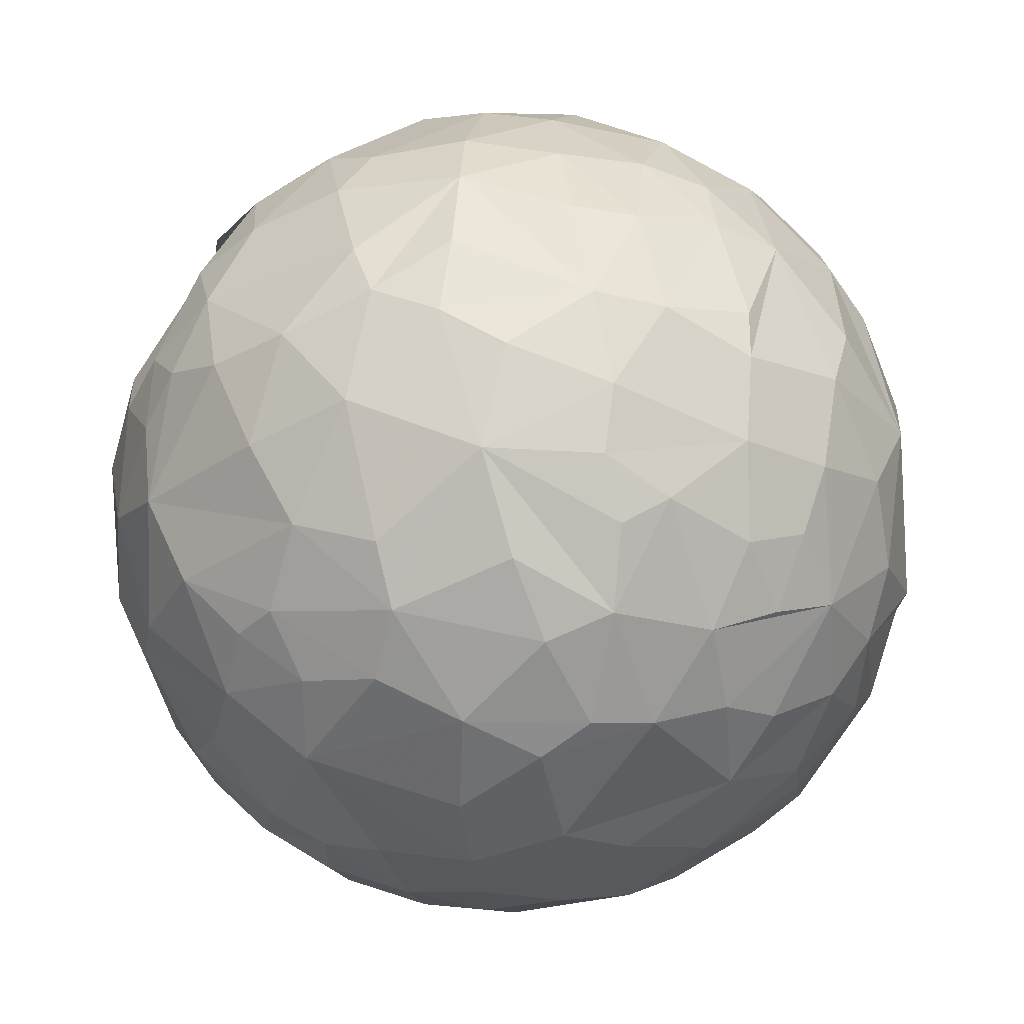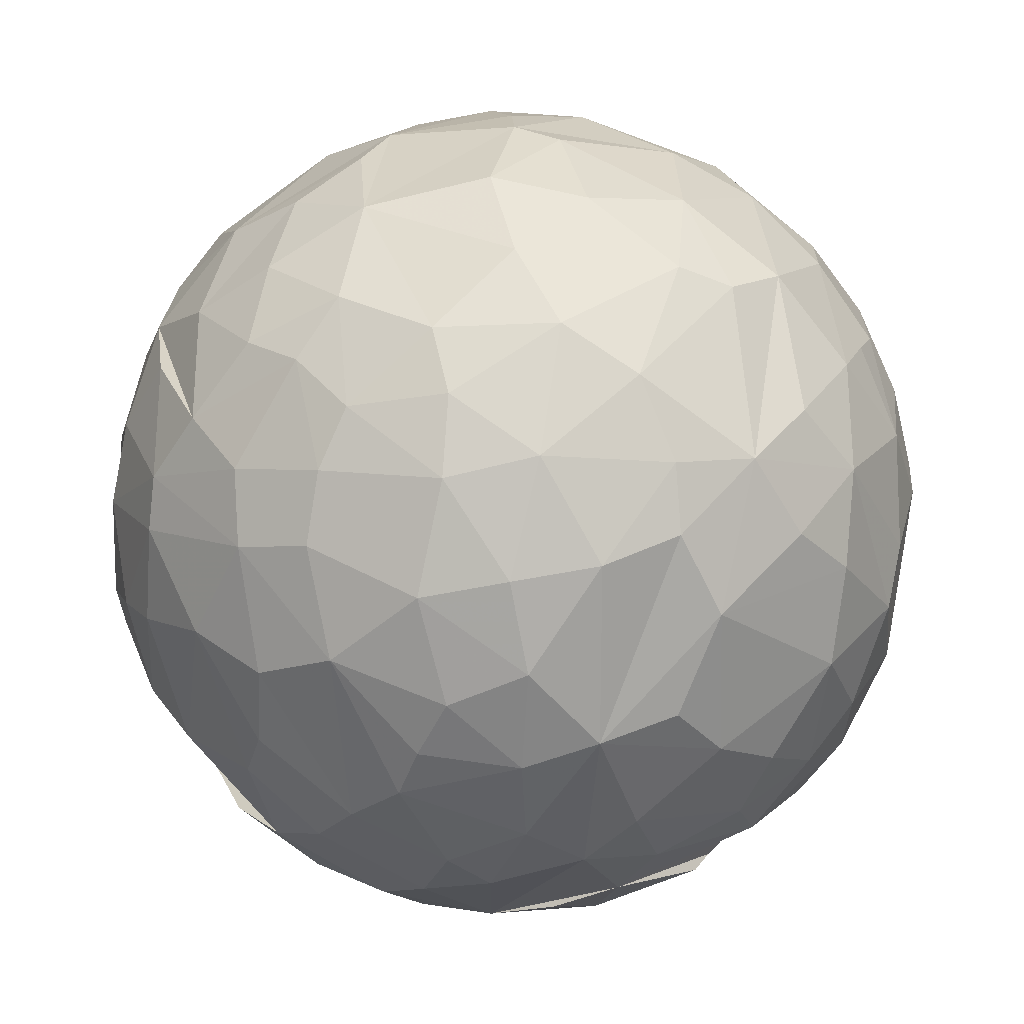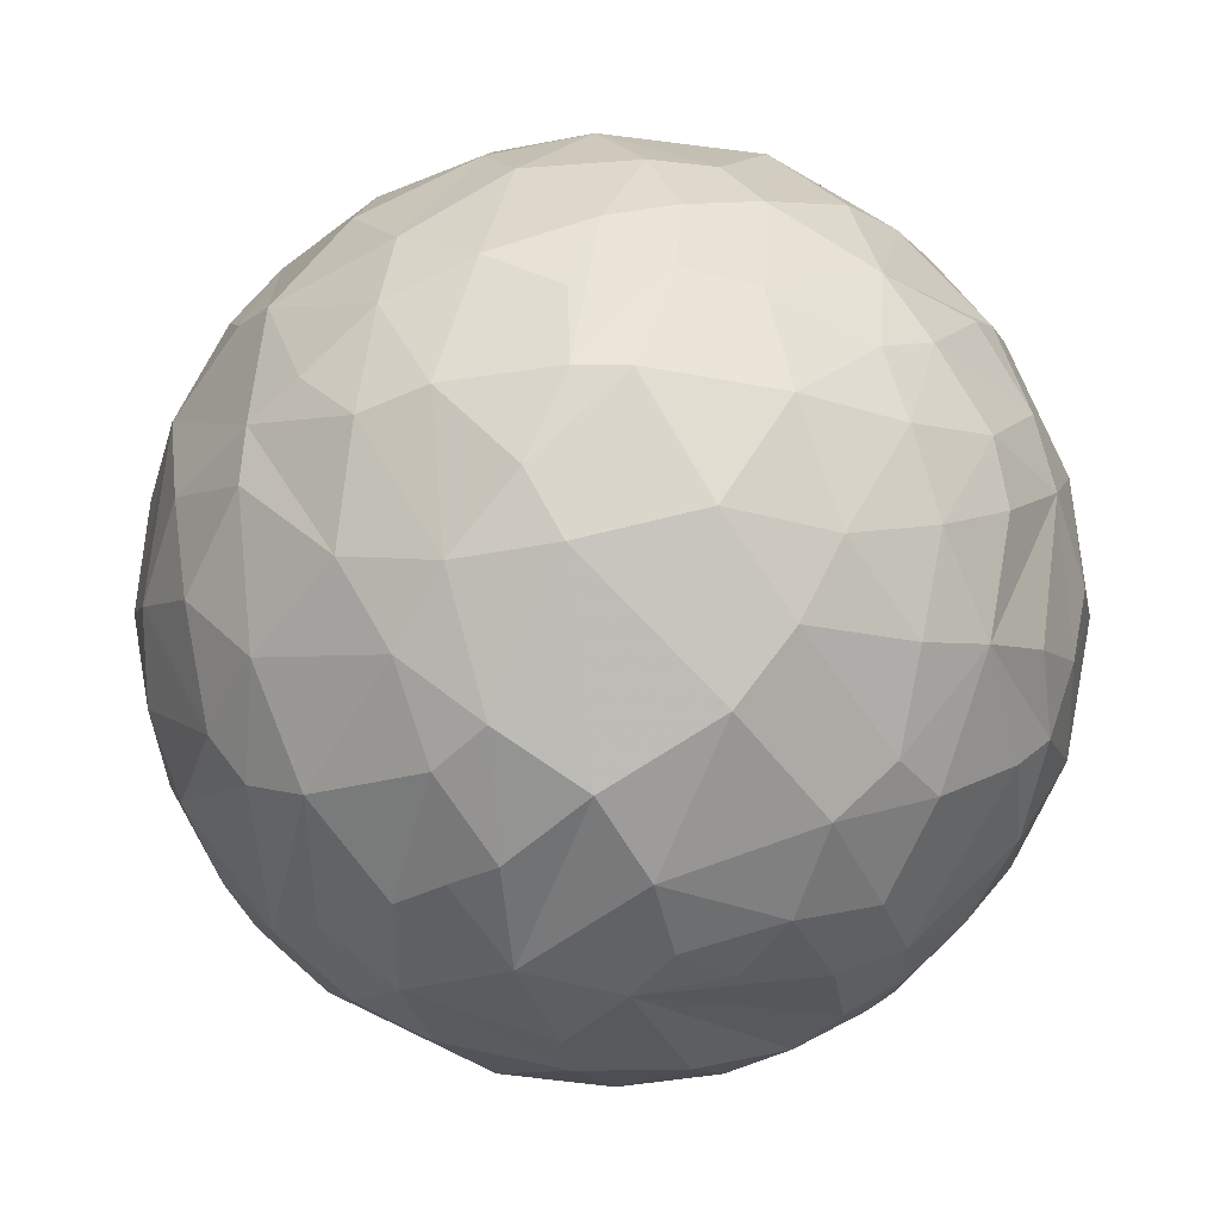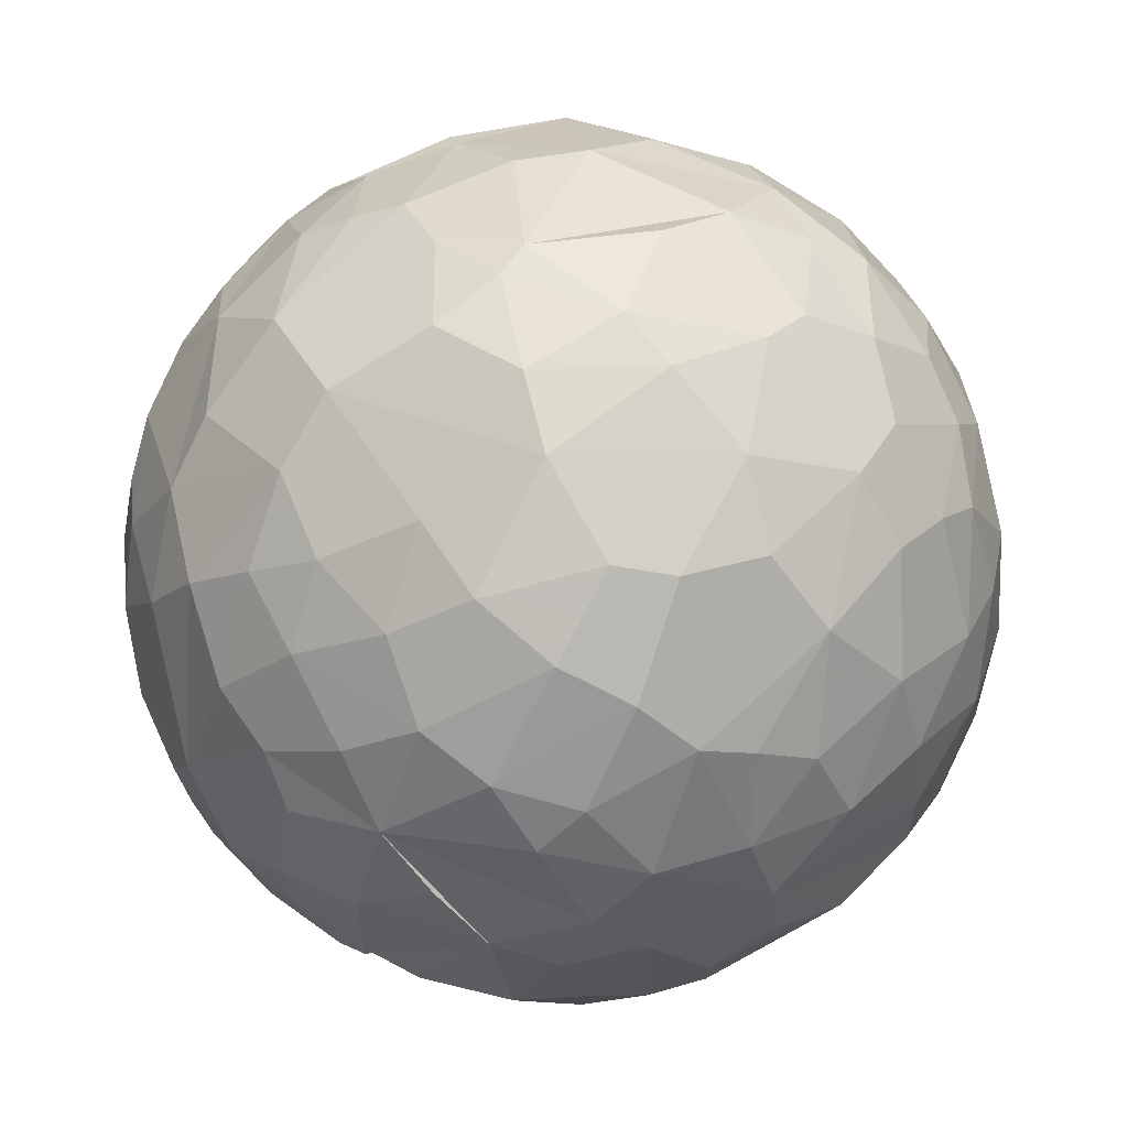
<metadata>
{"format":"obj","ext":"obj","renderer":"f3d","projection":"perspective","resolution":1024,"background":"white","views":[{"elev":-78.8,"azim":99.7,"up":"+Z"},{"elev":58.5,"azim":-37.0,"up":"+Z"},{"elev":7.8,"azim":72.8,"up":"+Y"},{"elev":-14.6,"azim":-87.7,"up":"+Y"}]}
</metadata>
<code>
v  0.5377 0.07805 -0.8456
v  0.5034 0.01007 0.8719
v  -0.4544 -0.002785 0.8951
v  -0.9004 -0.4443 0.02282
v  -0.9111 0.4351 -0.04077
v  0.8571 0.5162 -0.09201
v  0.8778 -0.4831 -0.08764
v  -0.01814 -0.7916 0.6191
v  -0.03152 -0.873 -0.4933
v  0.02625 0.8673 -0.5017
v  0.05442 0.8293 0.5643
v  -0.3247 -0.529 -0.7969
v  0.2244 -0.4505 -0.8695
v  0.1718 -0.2701 -0.9505
v  0.03592 -0.5386 -0.8472
v  -0.1332 -0.3279 -0.9384
v  0.02081 -0.2607 -0.9734
v  -0.1301 -0.4954 -0.8608
v  -0.09957 0.05555 -0.9972
v  -0.2546 -0.1537 -0.9596
v  0.4738 -0.2889 -0.8439
v  0.3385 -0.009638 -0.9548
v  0.09605 0.01764 -0.9989
v  0.1014 -0.7422 -0.6688
v  -0.1641 -0.6888 -0.717
v  -0.01757 -0.6257 -0.7835
v  -0.4759 -0.2008 -0.8601
v  -0.3736 0.0003728 -0.9287
v  -0.6005 0.01617 -0.8042
v  0.227 0.566 -0.7986
v  0.0119 0.5328 -0.8497
v  0.124 0.2607 -0.9585
v  -0.06469 0.2124 -0.9788
v  -0.1591 0.4208 -0.8989
v  0.1532 0.3743 -0.9204
v  -0.3558 0.4264 -0.8346
v  -0.3433 0.2601 -0.9091
v  0.2762 0.2504 -0.9297
v  0.1161 0.7363 -0.6746
v  -0.1978 0.702 -0.6976
v  -0.01228 0.6609 -0.7533
v  -0.1658 0.572 -0.8056
v  0.4139 0.2947 -0.8644
v  -0.3097 0.1225 -0.9455
v  -0.5658 0.8042 -0.2077
v  -0.7004 0.581 -0.4196
v  -0.4349 0.6821 -0.5947
v  -0.5635 0.4108 -0.7208
v  -0.6211 0.5758 -0.5377
v  -0.4227 0.5326 -0.7362
v  -0.7625 0.3339 -0.5708
v  -0.5328 0.7445 -0.4088
v  -0.7134 0.7003 -0.07631
v  -0.7588 0.587 -0.3035
v  -0.8573 0.4656 -0.228
v  -0.3438 0.7919 -0.512
v  -0.1876 0.8668 -0.4694
v  -0.678 0.1537 -0.7217
v  -0.771 -0.3846 -0.5177
v  -1.001 -0.0397 0.007496
v  -0.9614 -0.1583 -0.2427
v  -0.9457 0.2521 -0.2231
v  -0.8455 -0.02023 -0.5386
v  -0.8935 0.1344 -0.4418
v  -0.8669 -0.213 -0.4565
v  -0.9451 -0.3166 -0.1342
v  -0.877 -0.3699 -0.3149
v  -0.9316 0.3665 -0.08842
v  -0.9928 0.1398 -0.03828
v  -0.6434 -0.2018 -0.751
v  -0.7661 -0.2097 -0.6099
v  -0.5011 -0.8319 -0.2459
v  -0.5172 -0.6607 -0.5506
v  -0.7088 -0.572 -0.4209
v  -0.6016 -0.4164 -0.6869
v  -0.5954 -0.5483 -0.5928
v  -0.6064 -0.7206 -0.349
v  -0.3696 -0.8362 -0.4182
v  -0.2955 -0.756 -0.5874
v  -0.1063 -0.9066 -0.43
v  -0.7539 -0.6547 -0.1137
v  -0.8034 -0.5509 -0.2537
v  0.2255 -0.5937 0.7821
v  0.04907 -0.5287 0.8501
v  0.08923 -0.3455 0.9406
v  -0.2017 -0.3692 0.9149
v  0.01286 -0.1618 0.993
v  0.0482 0.05218 1.005
v  -0.2151 0.003974 0.982
v  -0.02342 -0.6432 0.7679
v  -0.2104 -0.6046 0.774
v  0.4372 -0.2489 0.8715
v  0.3468 -0.163 0.9286
v  0.2882 0.09621 0.9595
v  -0.2777 -0.1413 0.9525
v  -0.3924 -0.2722 0.8822
v  -0.5658 -0.8042 0.2077
v  -0.7004 -0.581 0.4195
v  -0.4488 -0.6556 0.6188
v  -0.5617 -0.4054 0.7257
v  -0.6138 -0.5771 0.5451
v  -0.3921 -0.5135 0.7687
v  -0.759 -0.3426 0.5692
v  -0.5328 -0.7445 0.4088
v  -0.7131 -0.7006 0.07566
v  -0.7595 -0.5864 0.3033
v  -0.847 -0.5148 0.1816
v  -0.3732 -0.8189 0.457
v  -0.1928 -0.8694 0.4617
v  -0.6775 -0.1519 0.7227
v  -0.5753 -0.06016 0.8204
v  -0.957 0.1568 0.2566
v  -0.9286 -0.2701 0.2692
v  -0.9185 -0.01841 0.4062
v  -0.8739 -0.215 0.449
v  -0.8667 0.2458 0.4544
v  -0.7988 0.3155 0.5312
v  -0.9533 0.2749 0.1627
v  -0.9621 -0.2546 0.1317
v  -0.7761 -0.01695 0.6382
v  -0.6899 0.1123 0.7187
v  -0.5361 0.8194 0.2181
v  -0.5428 0.697 0.4815
v  -0.7327 0.5695 0.3822
v  -0.5031 0.5449 0.6795
v  -0.6255 0.5464 0.5585
v  -0.6794 0.3055 0.6805
v  -0.35 0.4614 0.821
v  -0.4232 0.8029 0.4272
v  -0.2512 0.8699 0.4424
v  -0.2895 0.7183 0.6422
v  -0.1762 0.6098 0.7764
v  -0.6848 0.7339 0.08469
v  -0.8432 0.4883 0.242
v  -0.5021 0.323 0.8074
v  -0.4636 0.1807 0.871
v  0.151 0.2817 0.9519
v  -0.1125 0.4117 0.9114
v  0.3388 0.4385 0.8416
v  0.3879 0.3264 0.8679
v  0.1293 0.6546 0.7556
v  0.01527 0.6133 0.7935
v  -0.3104 0.2291 0.9281
v  0.7987 0.2186 0.5676
v  0.4405 0.6733 0.6039
v  0.5702 0.4707 0.6809
v  0.6483 0.5317 0.552
v  0.819 0.3916 0.4244
v  0.4999 0.7673 0.4183
v  0.4007 0.532 0.7494
v  0.3056 0.796 0.5322
v  0.6461 0.215 0.7378
v  0.7653 0.5698 0.317
v  0.8053 0.5682 0.2053
v  0.6461 0.7106 0.2853
v  0.5859 0.7256 -0.374
v  0.09007 1.001 0.06263
v  0.3547 0.9313 -0.1155
v  0.2665 0.9282 0.2812
v  0.5135 0.86 0.01643
v  0.3323 0.9466 0.03016
v  0.525 0.8386 0.1839
v  0.4903 0.8646 -0.1633
v  0.09295 0.9588 -0.3115
v  0.3553 0.8555 -0.3891
v  0.07173 0.9541 0.2962
v  0.6681 0.7456 0.07972
v  0.7113 0.7054 -0.08207
v  0.5413 0.4384 -0.7215
v  0.4826 0.6237 -0.6189
v  0.674 0.5938 -0.447
v  0.7335 0.4145 -0.5486
v  0.3955 0.6082 -0.6948
v  0.6058 0.2851 -0.7471
v  0.7827 0.2728 -0.5646
v  0.2847 0.8031 -0.528
v  0.7491 0.5923 -0.306
v  0.8311 0.4514 -0.3346
v  0.9499 -0.1716 -0.2709
v  0.884 0.02956 -0.4821
v  0.9584 0.2608 -0.1536
v  0.9534 0.05085 -0.3123
v  0.8911 0.2631 -0.3776
v  0.998 0.1018 -0.05
v  0.8935 -0.2585 -0.3785
v  0.9578 -0.2813 -0.1353
v  0.7604 -0.006717 -0.6515
v  0.6868 -0.2004 -0.7039
v  0.6273 -0.05523 -0.7813
v  0.772 -0.2305 -0.5959
v  0.9495 0.3193 0.09084
v  0.866 -0.07863 0.5041
v  0.9329 -0.2081 0.3223
v  0.9001 0.2578 0.3657
v  1.002 -0.05216 0.07941
v  0.7925 -0.1741 0.5932
v  0.7579 0.04288 0.6571
v  0.5838 -0.2449 0.7895
v  0.9104 -0.3873 0.1998
v  0.8145 -0.3566 0.4693
v  -0.2029 0.9639 0.2041
v  -0.3138 0.9262 -0.2441
v  -0.4219 0.9224 0.02545
v  -0.296 0.957 -0.005191
v  -0.3761 -0.9204 -0.1392
v  -0.3393 -0.9241 0.1899
v  -0.461 -0.8898 0.08095
v  -0.2954 -0.9572 0.006572
v  -0.0828 -0.999 0.04434
v  -0.03184 -1.002 -0.1056
v  -0.1178 -0.9431 0.3218
v  0.01132 -0.9865 0.1897
v  -0.642 -0.7692 -0.02591
v  0.711 -0.5827 0.4134
v  0.6331 -0.4562 0.6316
v  0.4803 -0.665 0.5846
v  0.422 -0.5384 0.7322
v  0.5796 -0.7692 0.2812
v  0.7347 -0.4018 0.5516
v  0.7487 -0.6404 0.1952
v  0.832 -0.5443 0.1306
v  0.2537 -0.7413 0.6261
v  0.3453 -0.8128 0.4796
v  0.3032 -0.946 -0.1522
v  0.4945 -0.8723 -0.01616
v  0.298 -0.9555 0.08301
v  0.4728 -0.8605 0.2269
v  0.1355 -0.9938 0.03716
v  0.4563 -0.8601 -0.2481
v  0.2097 -0.9229 -0.338
v  0.7995 -0.6035 -0.008256
v  0.5687 -0.765 -0.315
v  0.2248 -0.9268 0.3189
v  0.6186 -0.4171 -0.6717
v  0.6959 -0.6034 -0.3984
v  0.2737 -0.8069 -0.549
v  0.5467 -0.7105 -0.4511
v  0.5647 -0.5922 -0.5804
v  0.3963 -0.5256 -0.7559
v  0.7463 -0.6312 -0.2244
v  0.8315 -0.4767 -0.2905
v  0.4268 -0.7996 -0.4238
f 17 15 16
f 12 16 18
f 15 18 16
f 16 20 17
f 17 14 13
f 15 17 13
f 22 17 23
f 22 14 17
f 14 21 13
f 22 21 14
f 24 26 15
f 25 18 26
f 25 12 18
f 15 26 18
f 9 25 24
f 24 25 26
f 24 15 13
f 12 27 20
f 12 20 16
f 19 17 20
f 28 20 27
f 28 27 29
f 35 33 34
f 34 31 35
f 35 32 33
f 19 33 23
f 23 17 19
f 33 37 34
f 30 35 31
f 32 35 38
f 40 41 42
f 41 40 39
f 10 39 40
f 31 42 41
f 42 31 34
f 30 31 41
f 41 39 30
f 38 43 22
f 38 22 32
f 33 22 23
f 22 33 32
f 1 22 43
f 38 30 43
f 35 30 38
f 44 37 33
f 20 44 19
f 19 44 33
f 36 34 37
f 37 44 28
f 20 28 44
f 48 49 47
f 47 50 48
f 46 49 51
f 49 48 51
f 49 46 52
f 47 49 52
f 5 54 55
f 5 53 54
f 54 46 51
f 55 54 51
f 46 54 52
f 52 54 45
f 56 57 40
f 56 40 47
f 42 34 40
f 50 47 40
f 10 40 57
f 56 47 52
f 45 56 52
f 48 50 36
f 36 40 34
f 36 50 40
f 36 37 48
f 48 58 51
f 48 37 29
f 29 58 48
f 37 28 29
f 61 64 65
f 64 63 65
f 66 82 4
f 61 65 67
f 59 67 65
f 66 61 67
f 64 61 66
f 60 64 66
f 55 51 64
f 55 64 62
f 62 68 55
f 5 55 68
f 68 69 118
f 69 68 62
f 69 62 64
f 64 60 69
f 64 51 63
f 58 63 51
f 71 65 63
f 70 71 63
f 71 59 65
f 29 70 63
f 58 29 63
f 76 74 59
f 75 76 59
f 76 12 73
f 76 75 12
f 73 77 76
f 76 77 74
f 73 78 77
f 72 77 78
f 80 78 79
f 25 79 12
f 79 25 80
f 9 80 25
f 73 12 79
f 73 79 78
f 59 74 82
f 67 59 82
f 82 81 4
f 67 82 66
f 81 82 77
f 74 77 82
f 71 70 75
f 75 59 71
f 70 27 12
f 12 75 70
f 70 29 27
f 84 85 86
f 85 87 86
f 88 89 87
f 84 83 85
f 90 8 83
f 84 91 90
f 91 84 86
f 90 83 84
f 88 87 93
f 85 93 87
f 94 88 93
f 92 2 93
f 93 2 94
f 85 83 92
f 93 85 92
f 96 86 95
f 87 89 95
f 95 86 87
f 96 3 111
f 96 95 3
f 89 3 95
f 100 101 99
f 99 102 100
f 98 101 103
f 101 100 103
f 101 98 104
f 99 101 104
f 107 105 106
f 106 98 103
f 107 106 103
f 98 106 104
f 104 106 97
f 91 86 102
f 108 91 99
f 102 99 91
f 90 91 108
f 109 8 108
f 90 108 8
f 108 99 104
f 97 108 104
f 100 102 96
f 96 102 86
f 100 110 103
f 111 110 100
f 96 111 100
f 114 113 115
f 112 114 116
f 68 118 5
f 118 134 5
f 112 116 118
f 118 69 112
f 60 114 112
f 112 69 60
f 119 107 113
f 107 115 113
f 107 103 115
f 66 4 119
f 119 4 107
f 66 119 60
f 114 119 113
f 114 60 119
f 120 116 114
f 115 103 120
f 110 120 103
f 120 114 115
f 117 116 120
f 121 117 120
f 111 121 120
f 110 111 120
f 126 117 127
f 126 124 117
f 126 127 123
f 125 123 127
f 126 123 124
f 122 123 129
f 11 130 131
f 123 125 131
f 128 132 125
f 131 125 132
f 123 131 129
f 131 130 129
f 117 124 134
f 116 117 134
f 134 118 116
f 124 5 134
f 133 5 124
f 133 124 123
f 135 125 127
f 121 127 117
f 125 135 128
f 136 127 121
f 127 136 135
f 3 136 111
f 121 111 136
f 137 138 88
f 138 137 139
f 137 94 140
f 94 2 140
f 94 137 88
f 137 140 139
f 142 141 131
f 131 132 142
f 138 142 132
f 132 128 138
f 11 131 141
f 141 142 138
f 138 139 141
f 143 135 136
f 128 143 138
f 128 135 143
f 88 138 89
f 143 89 138
f 136 3 143
f 3 89 143
f 145 146 147
f 144 148 147
f 144 147 146
f 147 149 145
f 145 150 146
f 149 151 145
f 141 151 11
f 141 150 145
f 145 151 141
f 141 139 150
f 152 144 146
f 2 152 140
f 152 139 140
f 146 150 139
f 146 139 152
f 147 153 155
f 153 148 154
f 153 147 148
f 155 153 162
f 147 155 149
f 158 161 160
f 161 159 162
f 161 162 160
f 160 163 158
f 161 158 157
f 161 157 159
f 164 157 158
f 164 176 10
f 164 163 165
f 164 158 163
f 163 156 165
f 159 149 162
f 151 149 159
f 11 151 166
f 159 166 151
f 157 166 159
f 160 167 163
f 162 167 160
f 155 162 149
f 153 167 162
f 153 154 167
f 163 167 168
f 163 168 156
f 6 168 167
f 154 6 167
f 169 170 171
f 170 156 171
f 171 172 169
f 169 173 170
f 174 1 43
f 169 172 174
f 175 174 172
f 169 30 173
f 169 43 30
f 174 43 169
f 156 173 176
f 170 173 156
f 165 156 176
f 176 39 10
f 165 176 164
f 39 173 30
f 176 173 39
f 168 177 156
f 177 171 156
f 171 178 172
f 177 178 171
f 178 177 6
f 6 177 168
f 179 180 182
f 183 182 180
f 175 183 180
f 179 182 184
f 181 184 182
f 180 179 185
f 195 186 184
f 186 179 184
f 186 185 179
f 187 188 189
f 188 187 180
f 174 175 180
f 174 180 187
f 174 189 1
f 189 174 187
f 188 180 190
f 190 180 185
f 172 183 175
f 183 172 178
f 183 178 181
f 183 181 182
f 181 191 184
f 6 191 181
f 6 181 178
f 194 193 195
f 194 192 193
f 192 196 200
f 196 192 197
f 198 196 197
f 197 2 198
f 197 152 2
f 192 144 197
f 194 144 192
f 144 152 197
f 195 193 199
f 186 195 199
f 7 199 221
f 199 7 186
f 192 200 193
f 214 199 193
f 193 200 214
f 194 195 191
f 184 191 195
f 194 154 148
f 148 144 194
f 154 194 191
f 6 154 191
f 203 201 204
f 204 202 203
f 56 45 203
f 203 202 56
f 201 157 204
f 204 157 202
f 166 157 201
f 201 130 11
f 201 11 166
f 129 130 203
f 201 203 130
f 203 122 129
f 57 56 202
f 57 202 164
f 57 164 10
f 157 164 202
f 54 53 45
f 53 133 45
f 203 45 133
f 123 122 133
f 122 203 133
f 53 5 133
f 208 207 205
f 208 206 207
f 108 97 207
f 207 206 108
f 210 209 208
f 208 205 210
f 209 206 208
f 80 205 78
f 205 80 9
f 205 72 78
f 211 109 108
f 108 206 211
f 109 211 8
f 212 211 206
f 212 206 209
f 213 105 81
f 106 105 97
f 105 213 97
f 207 97 213
f 81 77 213
f 77 72 205
f 207 77 205
f 77 207 213
f 107 81 105
f 107 4 81
f 214 215 216
f 216 215 217
f 214 216 218
f 214 219 215
f 214 220 199
f 220 221 199
f 218 220 214
f 214 200 219
f 83 198 92
f 198 83 217
f 198 217 215
f 198 2 92
f 198 215 196
f 215 200 196
f 215 219 200
f 216 222 223
f 83 222 216
f 216 217 83
f 83 8 222
f 226 225 227
f 224 225 226
f 224 226 228
f 225 224 229
f 205 230 210
f 230 205 236
f 224 210 230
f 210 224 228
f 209 210 228
f 224 230 229
f 220 227 225
f 220 218 227
f 221 231 7
f 220 231 221
f 229 220 225
f 220 229 232
f 211 212 233
f 233 228 226
f 233 227 223
f 216 227 218
f 227 216 223
f 227 233 226
f 209 228 212
f 228 233 212
f 8 211 233
f 233 223 8
f 223 222 8
f 238 235 237
f 236 238 237
f 234 238 239
f 236 239 238
f 235 238 234
f 234 21 188
f 1 189 22
f 189 21 22
f 21 189 188
f 21 234 239
f 239 13 21
f 188 190 234
f 190 235 234
f 190 185 235
f 241 240 235
f 240 241 7
f 232 235 240
f 235 232 237
f 220 232 240
f 7 220 240
f 7 241 186
f 231 220 7
f 241 235 185
f 185 186 241
f 237 242 236
f 242 237 232
f 229 242 232
f 230 236 242
f 229 230 242
f 239 236 13
f 13 236 24
f 236 205 9
f 24 236 9

</code>
